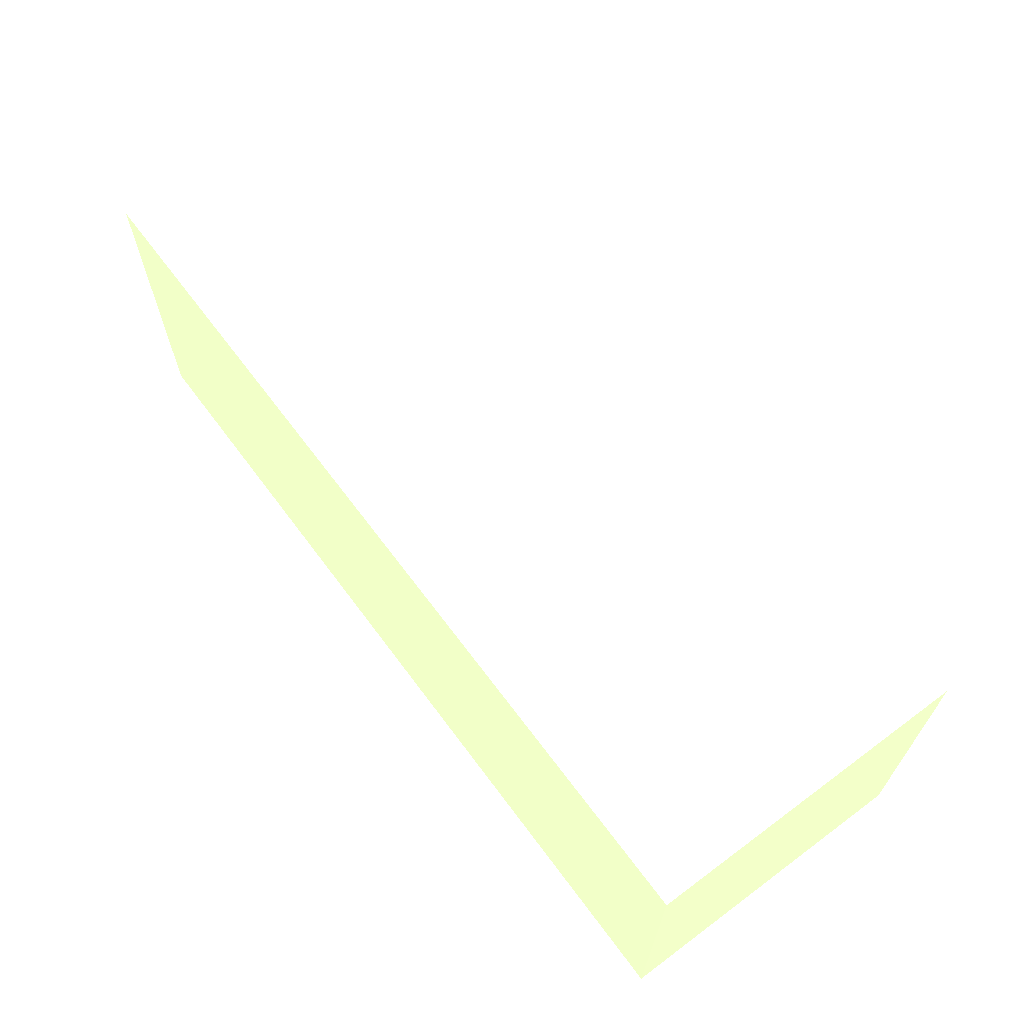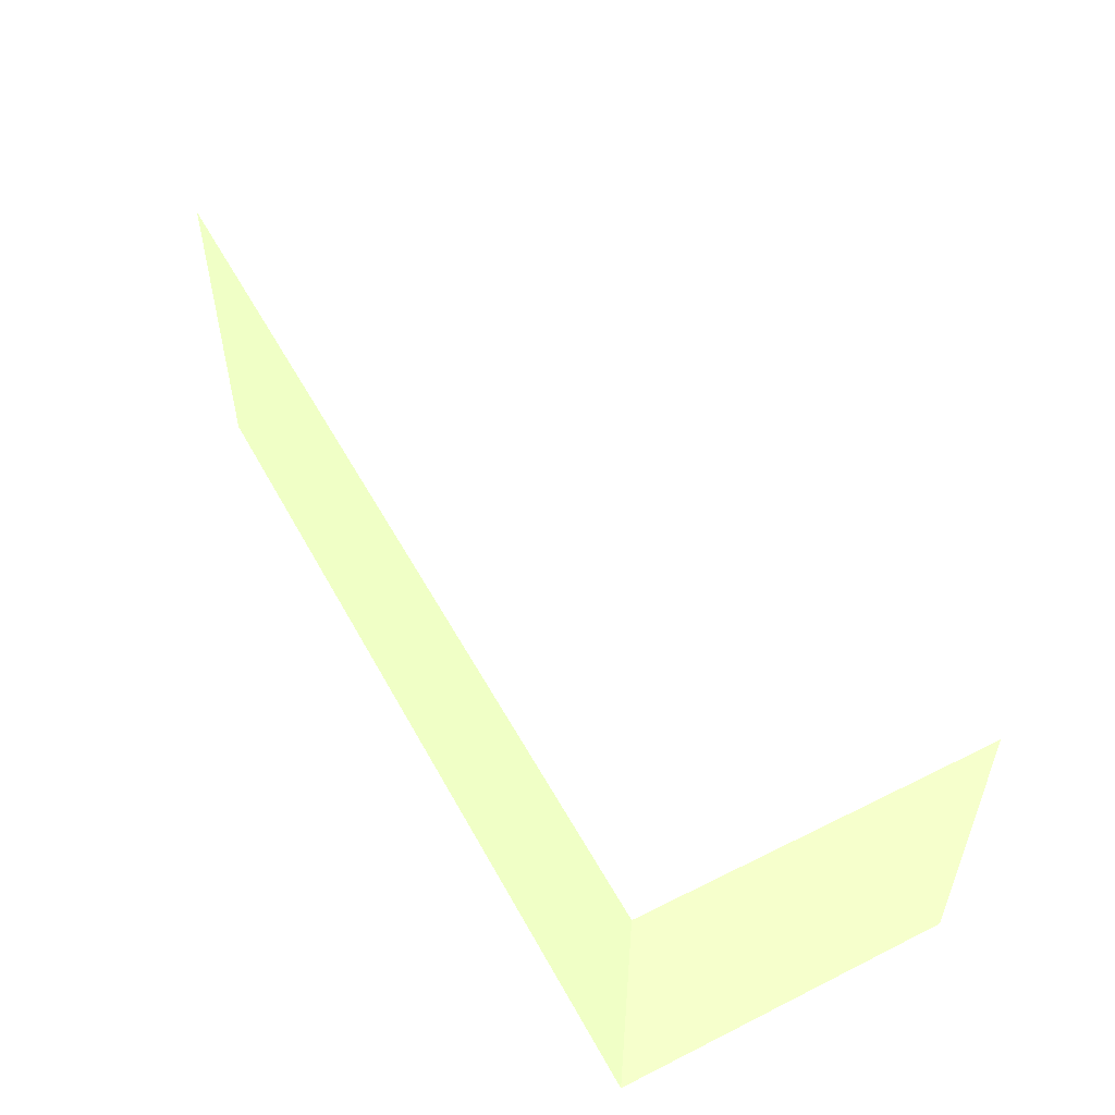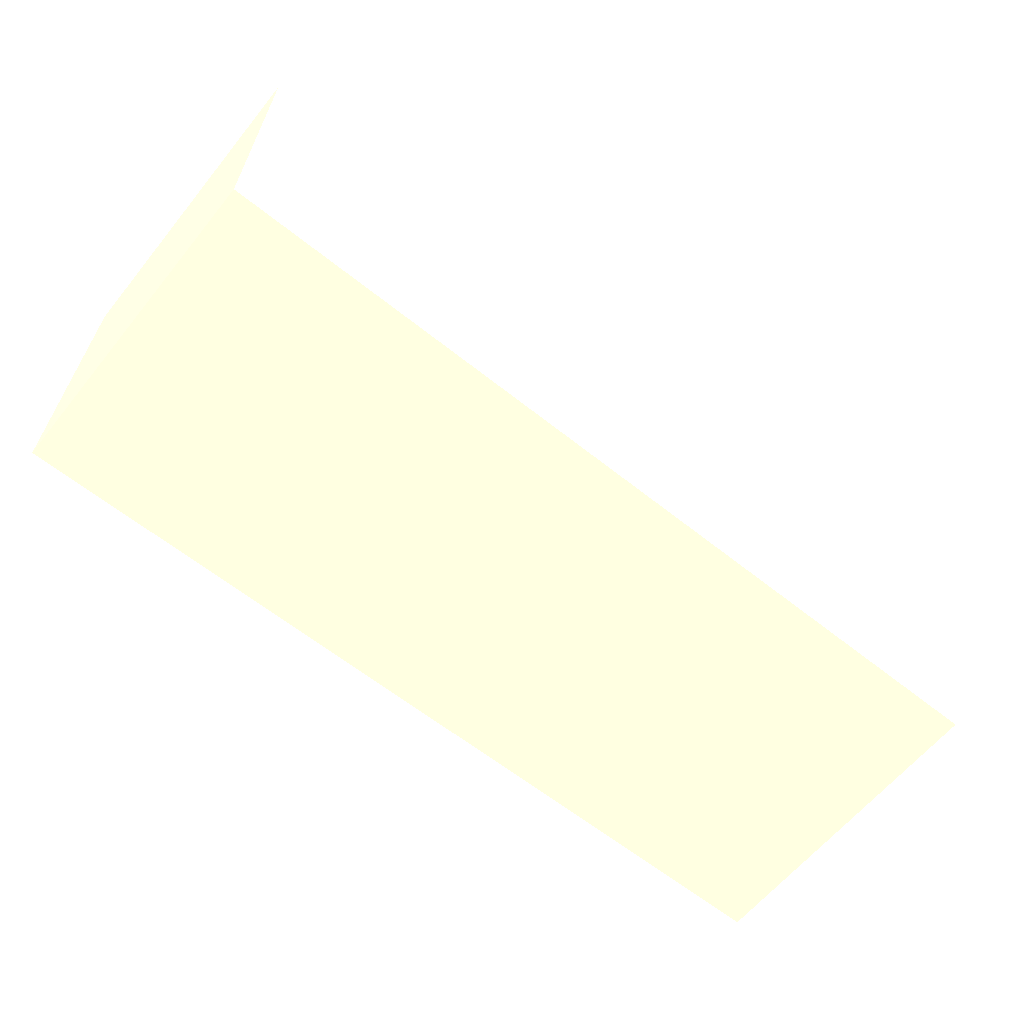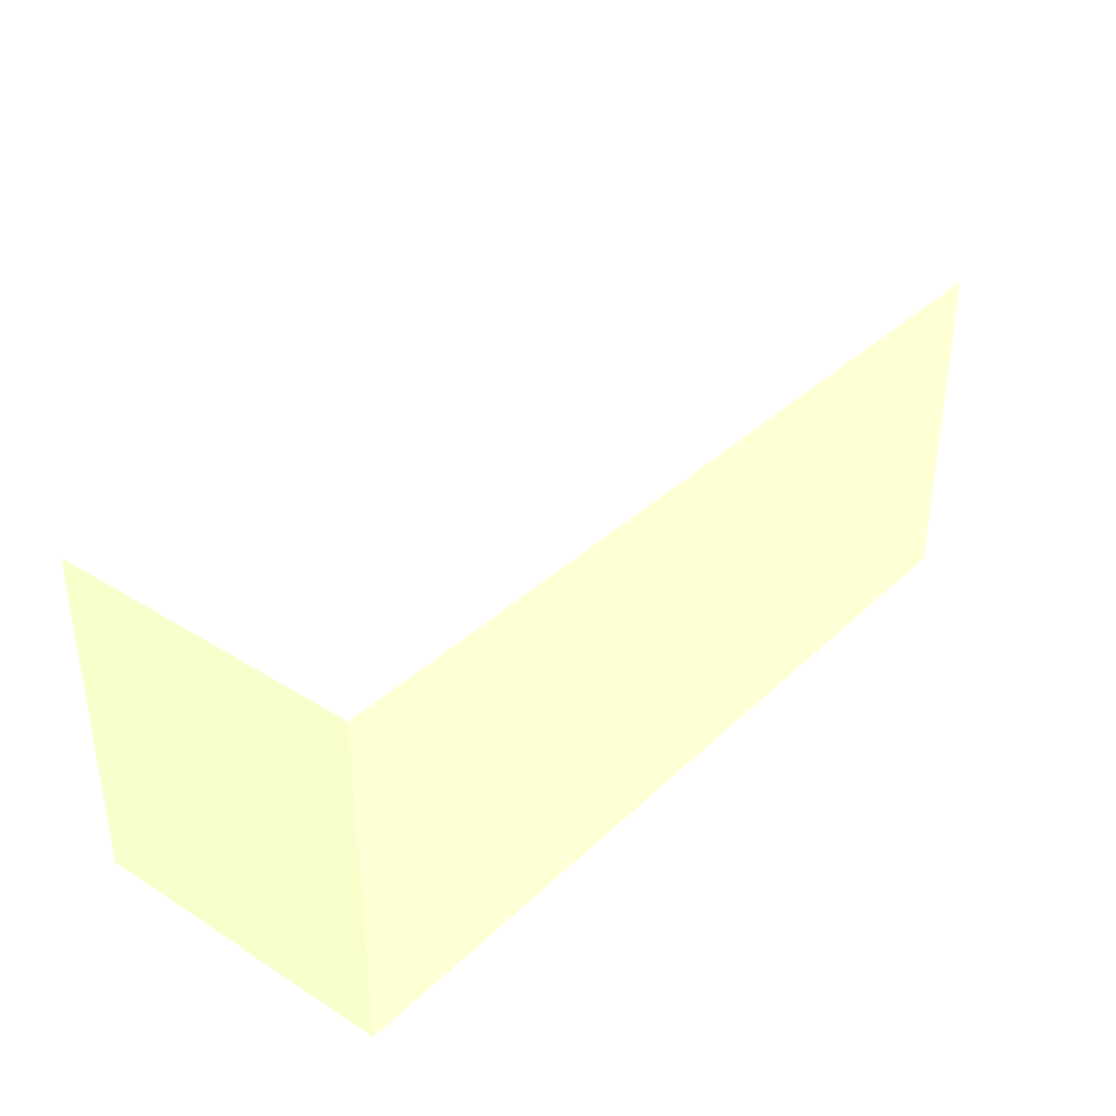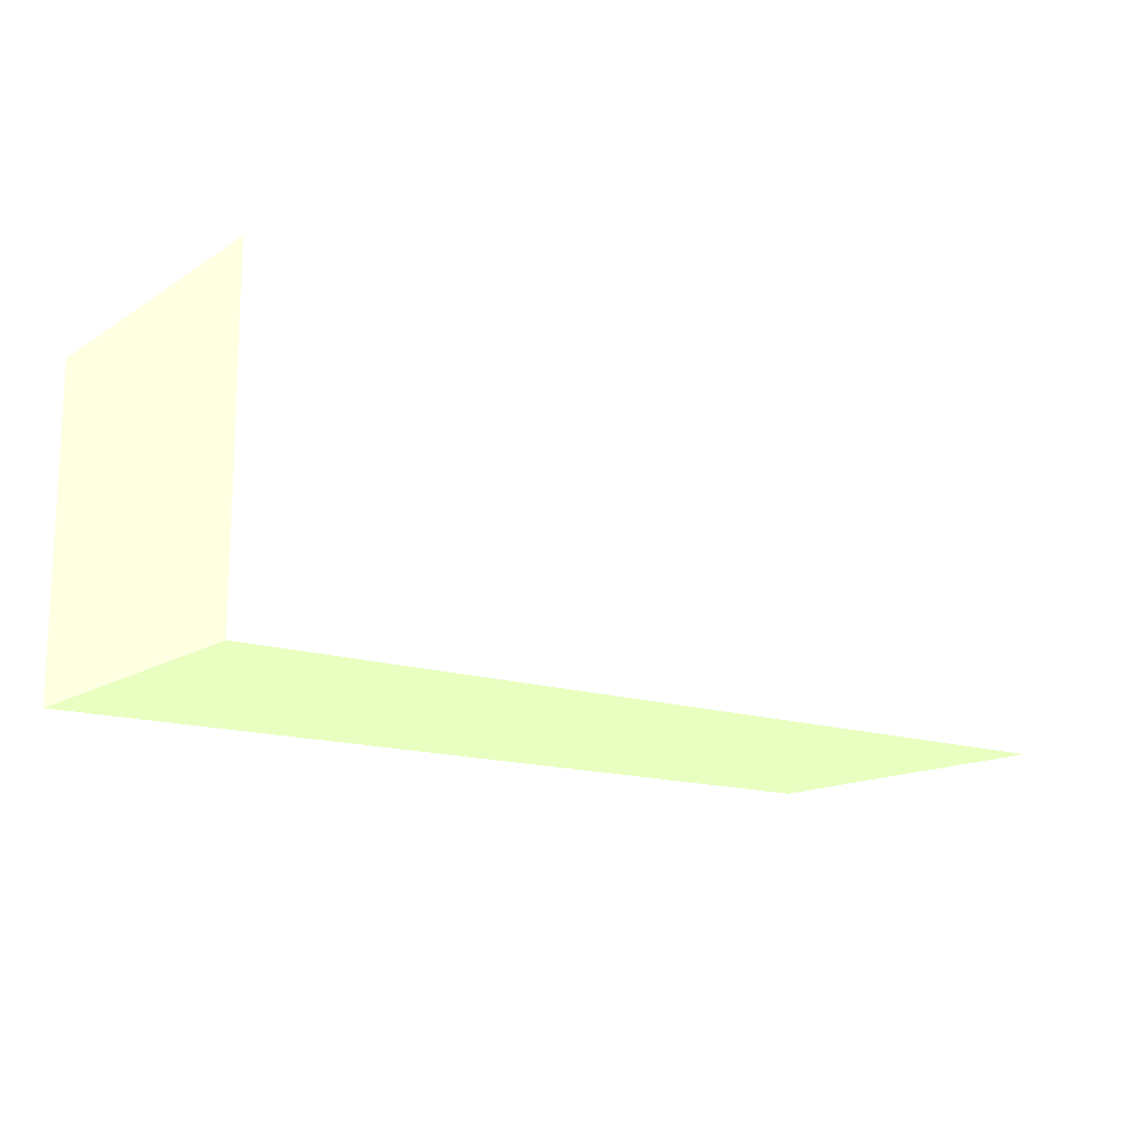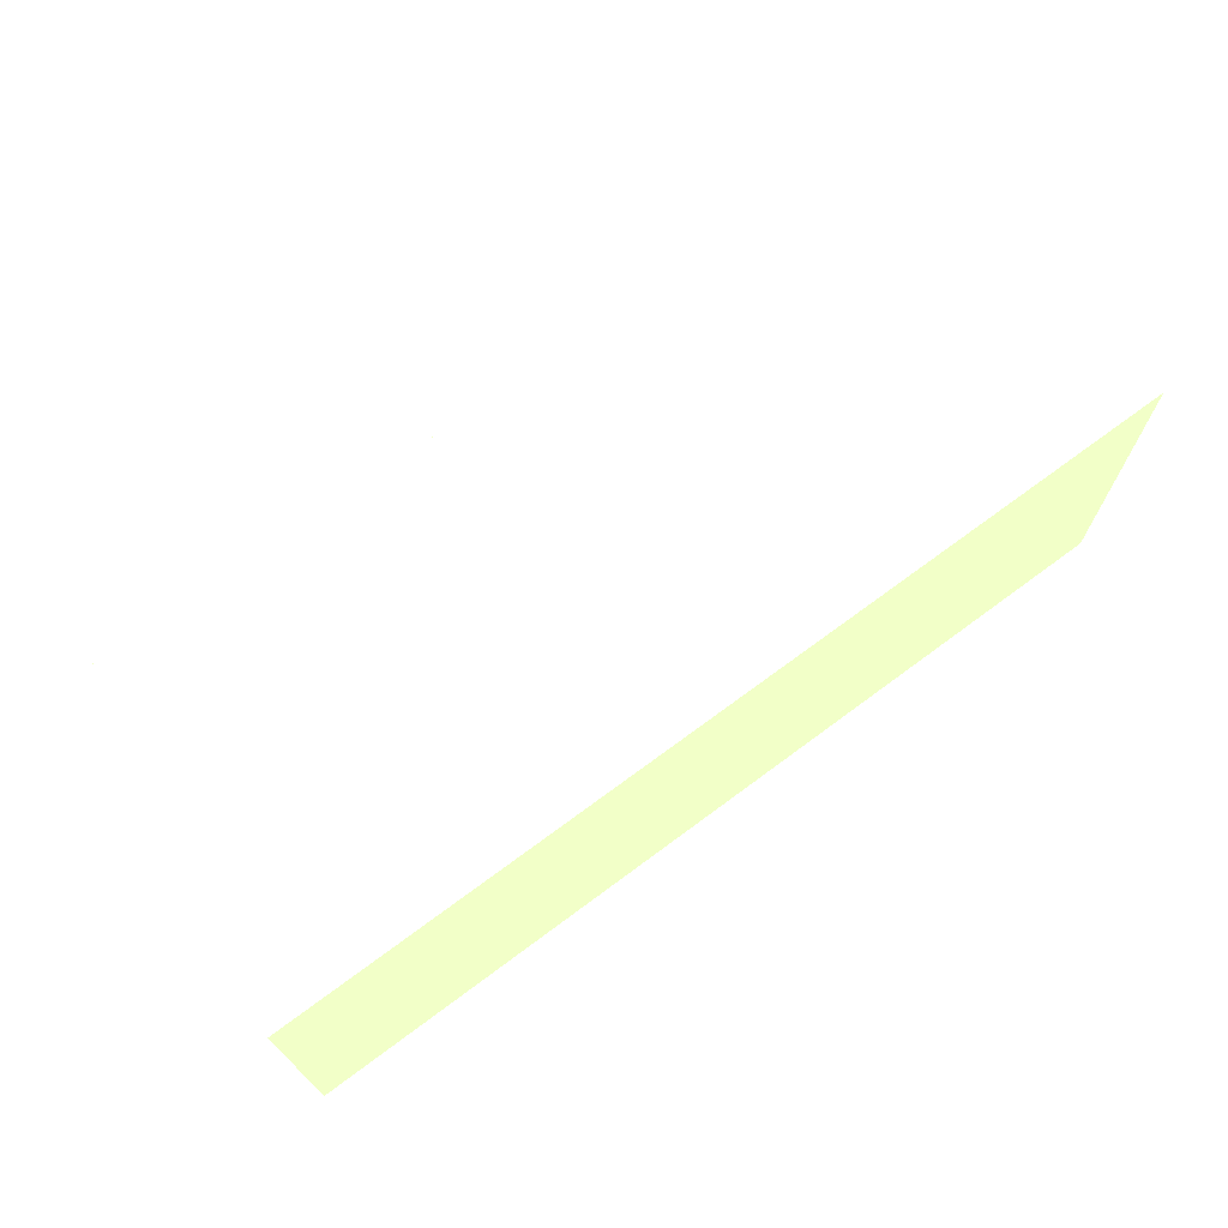
<metadata>
{"format":"obj","ext":"obj","renderer":"f3d","projection":"perspective","resolution":1024,"background":"white","views":[{"elev":65.5,"azim":53.3,"up":"+Z"},{"elev":52.8,"azim":61.9,"up":"+Y"},{"elev":-62.5,"azim":141.0,"up":"+Z"},{"elev":35.7,"azim":129.3,"up":"+Z"},{"elev":-14.6,"azim":-36.6,"up":"+Y"},{"elev":70.7,"azim":143.4,"up":"+Z"}]}
</metadata>
<code>
v 3.605 5 -5.228 0.7059 0.8902 0.5765
v 3.605 3.15 -5.228 0.7059 0.8902 0.5765
v 3.605 5 -7.18 0.7059 0.8902 0.5765
v -1.414 5 -7.18 0.7059 0.8902 0.5765
v -1.414 3.15 -5.228 0.7059 0.8902 0.5765
v -1.414 3.15 -7.18 0.7059 0.8902 0.5765
v -1.414 5 -5.228 0.7059 0.8902 0.5765
v 3.605 3.15 -7.18 0.7059 0.8902 0.5765
f 1 2 3
f 1 3 4
f 5 2 1
f 6 4 3
f 6 5 4
f 6 2 5
f 7 5 1
f 7 1 4
f 7 4 5
f 8 6 3
f 8 3 2
f 8 2 6

</code>
